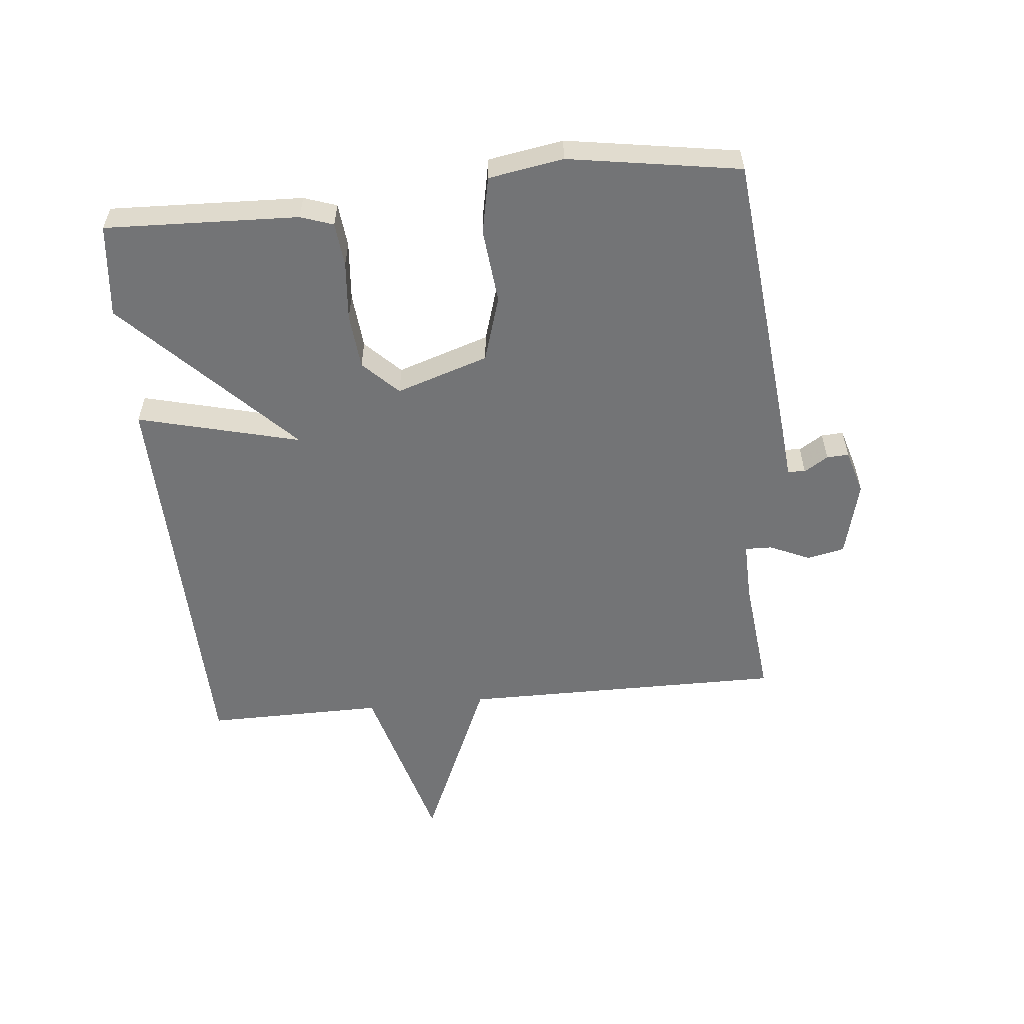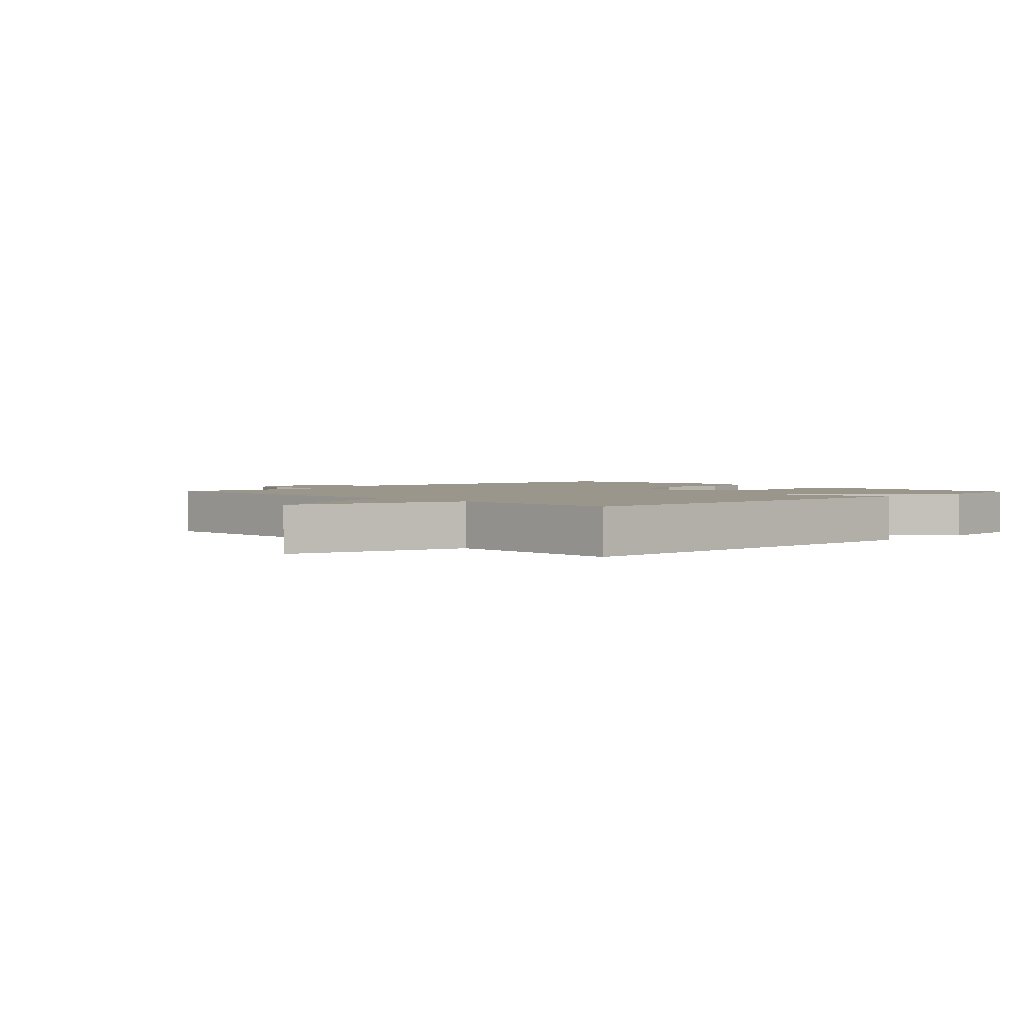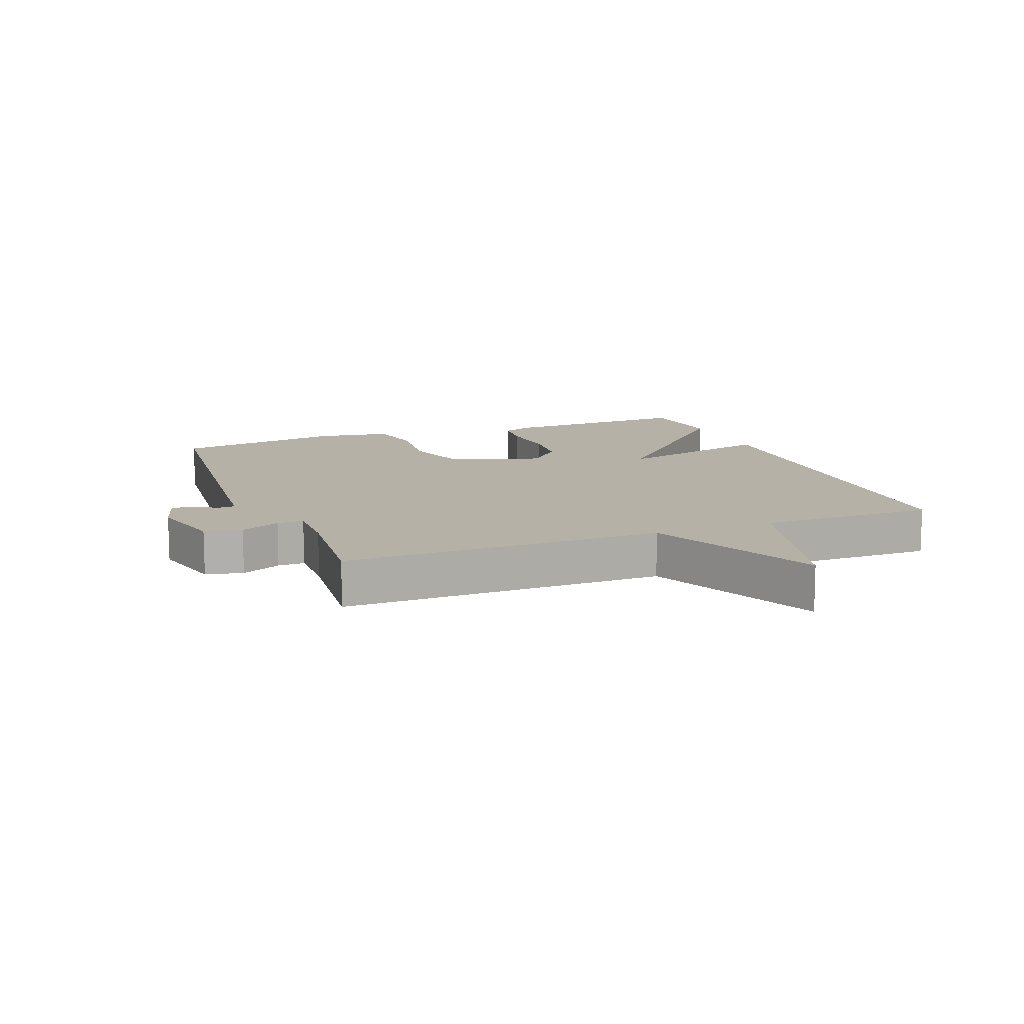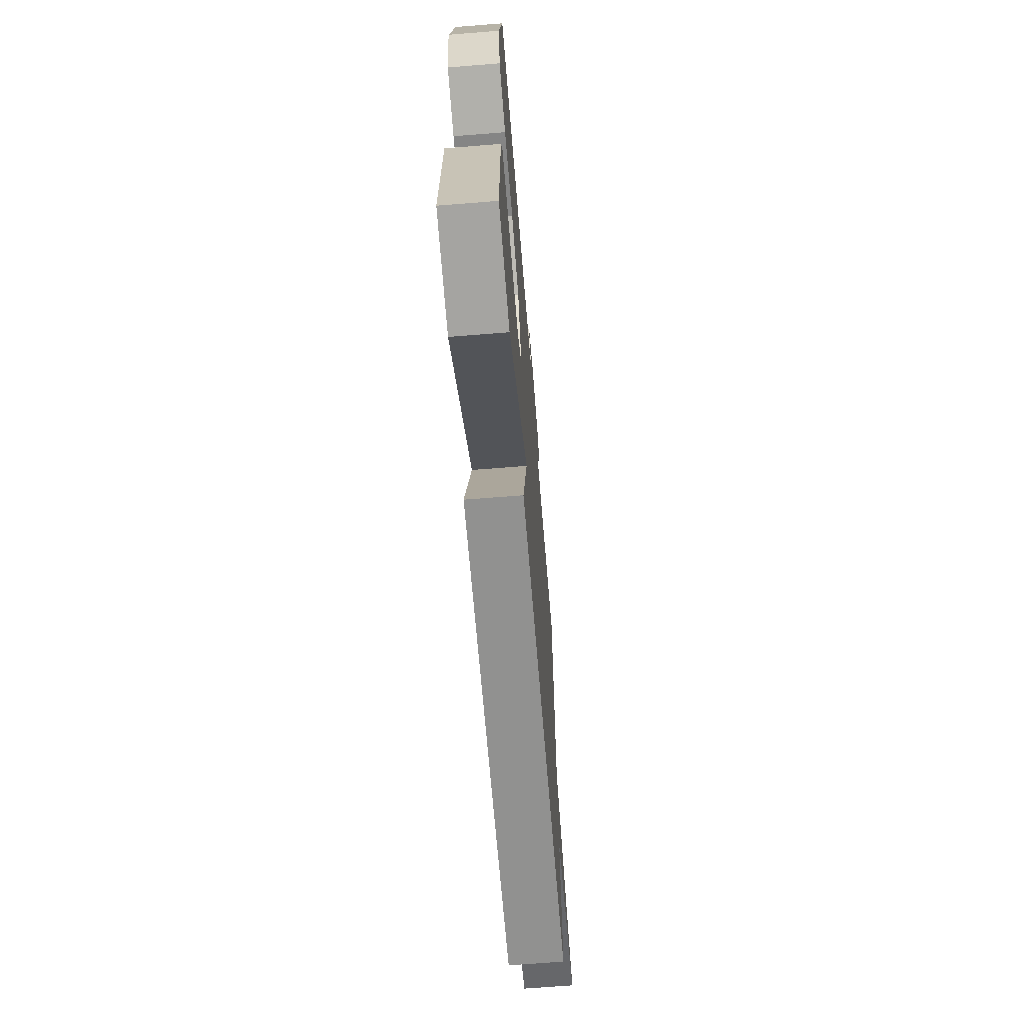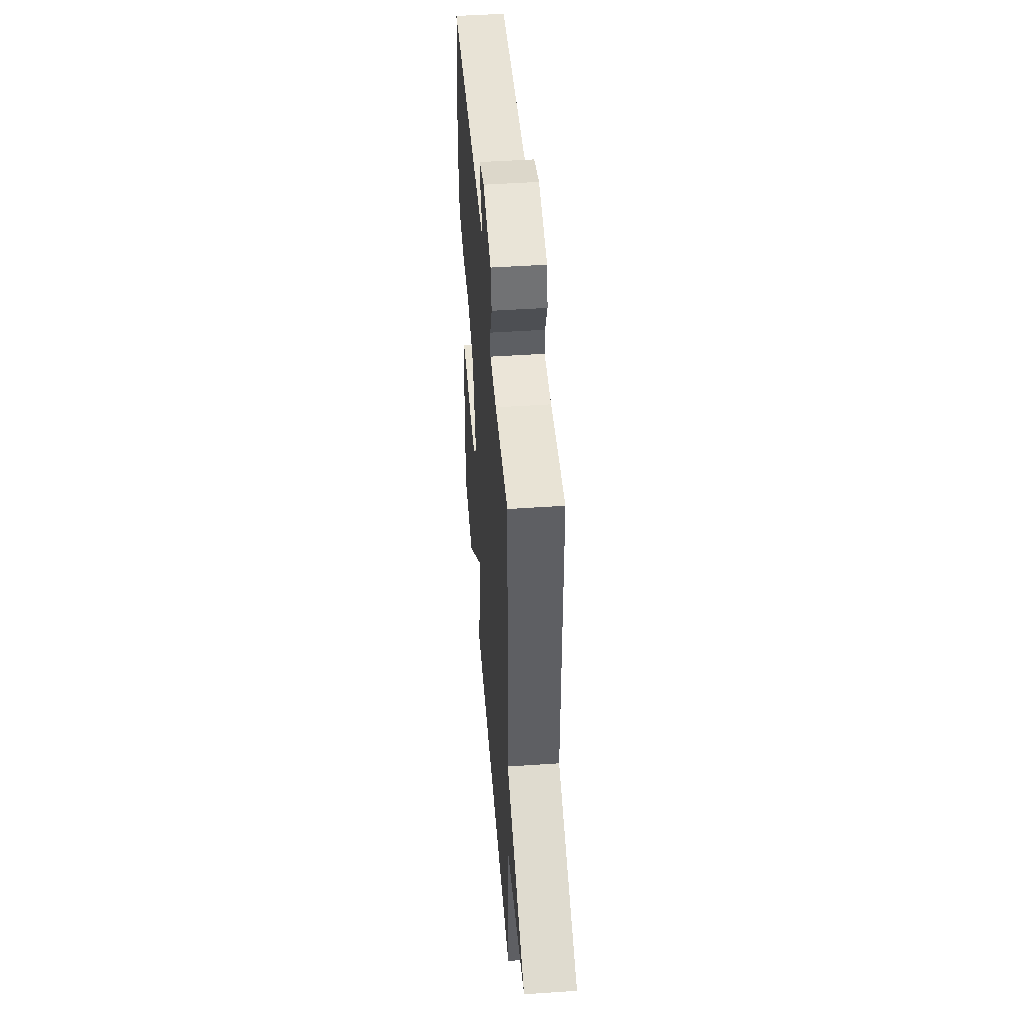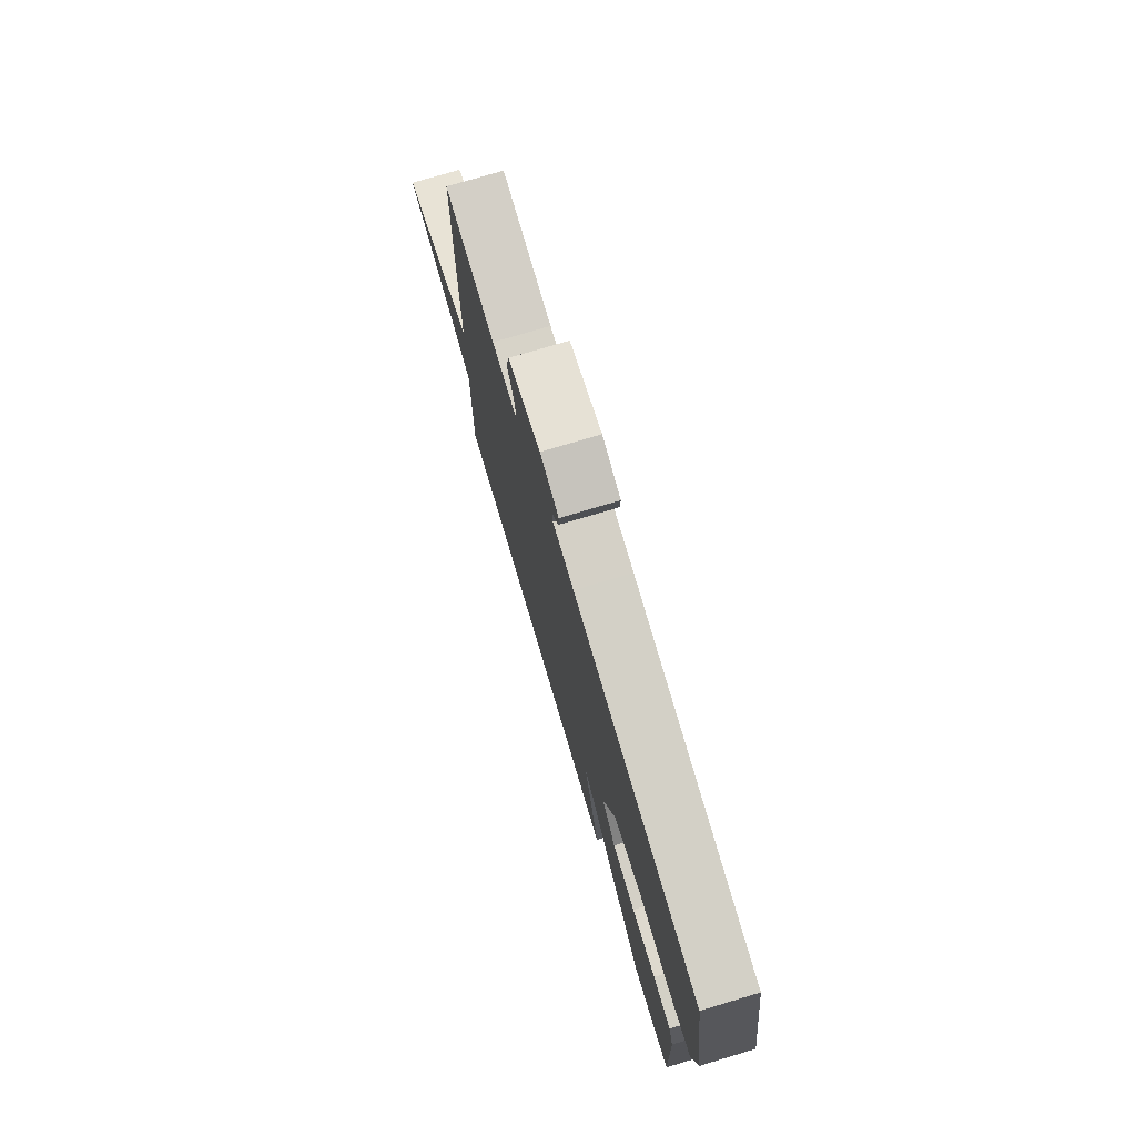
<metadata>
{"format":"obj","ext":"obj","renderer":"f3d","projection":"perspective","resolution":1024,"background":"white","views":[{"elev":-56.2,"azim":-84.3,"up":"+Y"},{"elev":2.3,"azim":136.1,"up":"+Y"},{"elev":12.1,"azim":68.7,"up":"+Y"},{"elev":-67.3,"azim":-85.4,"up":"+Z"},{"elev":47.2,"azim":85.6,"up":"+Z"},{"elev":75.9,"azim":-106.6,"up":"+Z"}]}
</metadata>
<code>
v 0.5 0.07 -0.5
v -0.151 0.07 -0.516
v -0.085 0.07 -0.257
v -0.351 0.07 -0.516
v -0.5 0.07 -0.5
v -0.488 0.07 -0.192
v -0.47 0.07 -0.14
v -0.4 0.07 -0.133
v -0.306 0.07 -0.141
v -0.217 0.07 -0.133
v -0.162 0.07 -0.078
v -0.21 0.07 0.069
v -0.314 0.07 0.101
v -0.434 0.07 0.089
v -0.524 0.07 0.107
v -0.544 0.07 0.226
v -0.5 0.07 0.5
v -0.021 0.07 0.547
v 0.059 0.07 0.554
v 0.061 0.07 0.582
v 0.037 0.07 0.62
v 0.035 0.07 0.655
v 0.106 0.07 0.676
v 0.228 0.07 0.645
v 0.241 0.07 0.585
v 0.212 0.07 0.521
v 0.211 0.07 0.478
v 0.306 0.07 0.48
v 0.5 0.07 0.5
v 0.498 0.07 -0.016
v 0.779 0.07 -0.139
v 0.498 0.07 -0.216
v 0.5 0 -0.5
v -0.151 0 -0.516
v -0.085 0 -0.257
v -0.351 0 -0.516
v -0.5 0 -0.5
v -0.488 0 -0.192
v -0.47 0 -0.14
v -0.4 0 -0.133
v -0.306 0 -0.141
v -0.217 0 -0.133
v -0.162 0 -0.078
v -0.21 0 0.069
v -0.314 0 0.101
v -0.434 0 0.089
v -0.524 0 0.107
v -0.544 0 0.226
v -0.5 0 0.5
v -0.021 0 0.547
v 0.059 0 0.554
v 0.061 0 0.582
v 0.037 0 0.62
v 0.035 0 0.655
v 0.106 0 0.676
v 0.228 0 0.645
v 0.241 0 0.585
v 0.212 0 0.521
v 0.211 0 0.478
v 0.306 0 0.48
v 0.5 0 0.5
v 0.498 0 -0.016
v 0.779 0 -0.139
v 0.498 0 -0.216
f 30 31 32
f 28 29 30
f 27 28 30 32
f 24 25 26
f 23 24 26
f 22 23 26
f 21 22 26
f 20 21 26
f 19 20 26 27
f 18 19 27
f 17 18 27
f 16 17 27
f 15 16 27
f 14 15 27
f 13 14 27
f 12 13 27
f 27 32 1
f 12 27 1
f 11 12 1
f 7 8 9
f 6 7 9
f 5 6 9
f 4 5 9
f 3 4 9
f 3 9 10
f 1 2 3
f 1 3 10 11
f 64 63 62
f 62 61 60
f 64 62 60 59
f 58 57 56
f 58 56 55
f 58 55 54
f 58 54 53
f 58 53 52
f 59 58 52 51
f 59 51 50
f 59 50 49
f 59 49 48
f 59 48 47
f 59 47 46
f 59 46 45
f 59 45 44
f 33 64 59
f 33 59 44
f 33 44 43
f 41 40 39
f 41 39 38
f 41 38 37
f 41 37 36
f 41 36 35
f 42 41 35
f 35 34 33
f 43 42 35 33
f 1 33 34 2
f 2 34 35 3
f 3 35 36 4
f 4 36 37 5
f 5 37 38 6
f 6 38 39 7
f 7 39 40 8
f 8 40 41 9
f 9 41 42 10
f 10 42 43 11
f 11 43 44 12
f 12 44 45 13
f 13 45 46 14
f 14 46 47 15
f 15 47 48 16
f 16 48 49 17
f 17 49 50 18
f 18 50 51 19
f 19 51 52 20
f 20 52 53 21
f 21 53 54 22
f 22 54 55 23
f 23 55 56 24
f 24 56 57 25
f 25 57 58 26
f 26 58 59 27
f 27 59 60 28
f 28 60 61 29
f 29 61 62 30
f 30 62 63 31
f 31 63 64 32
f 32 64 33 1

</code>
